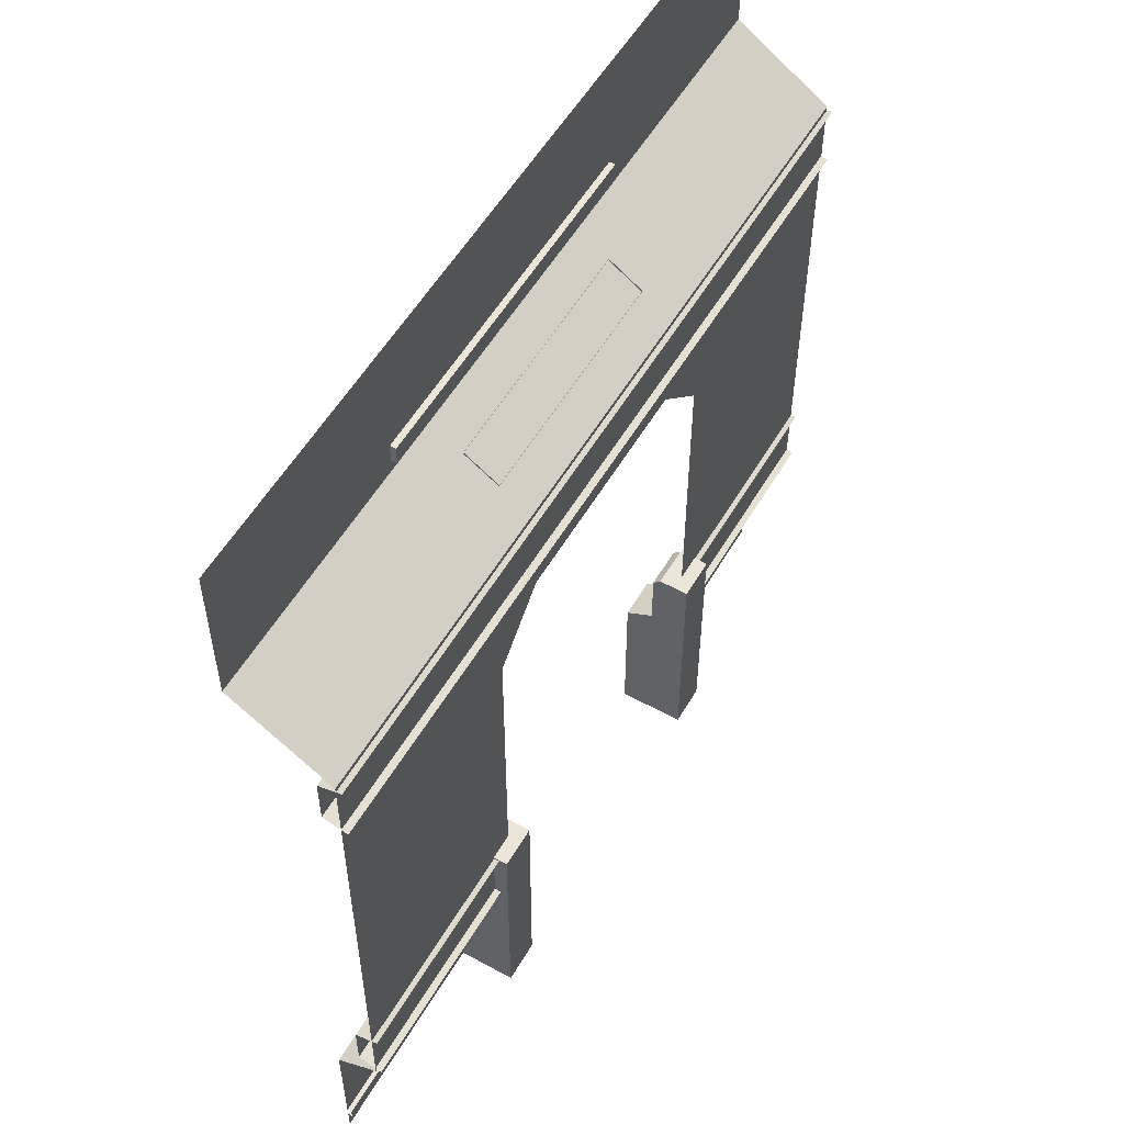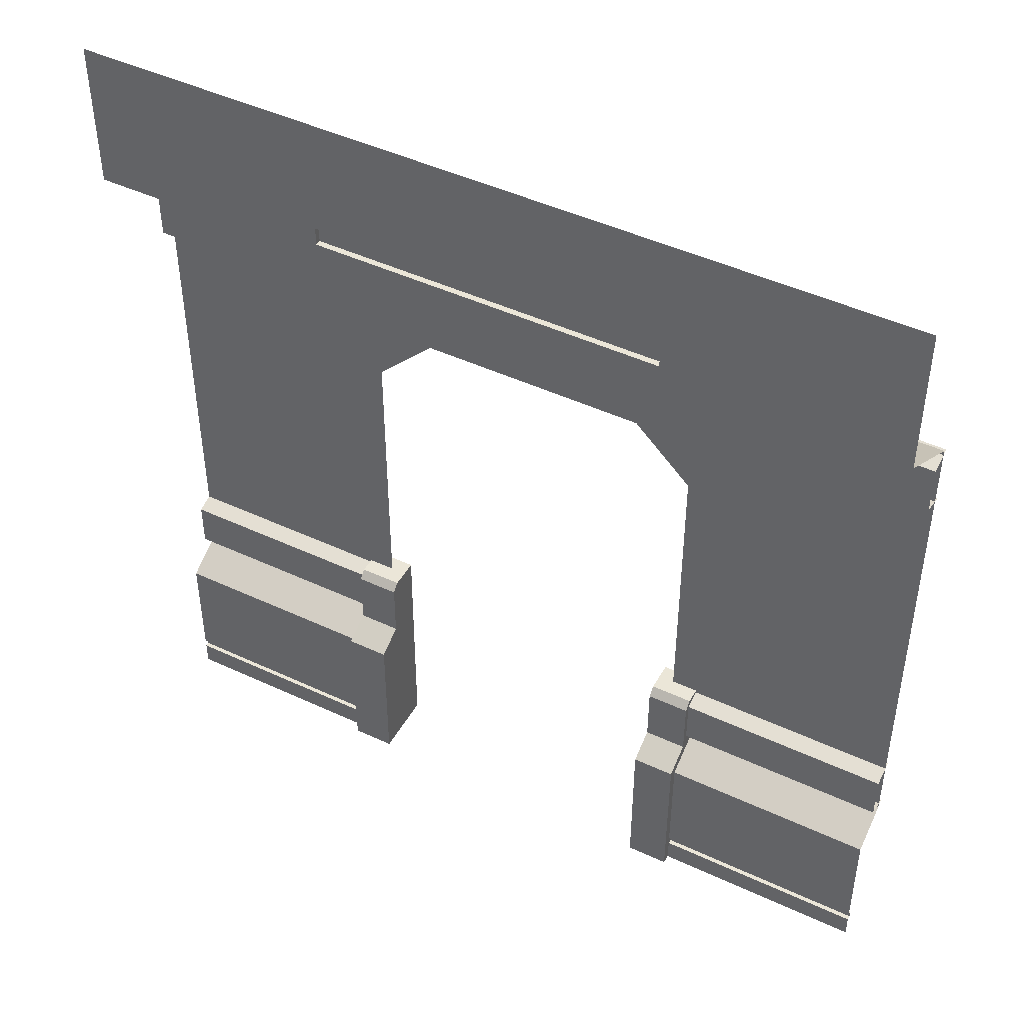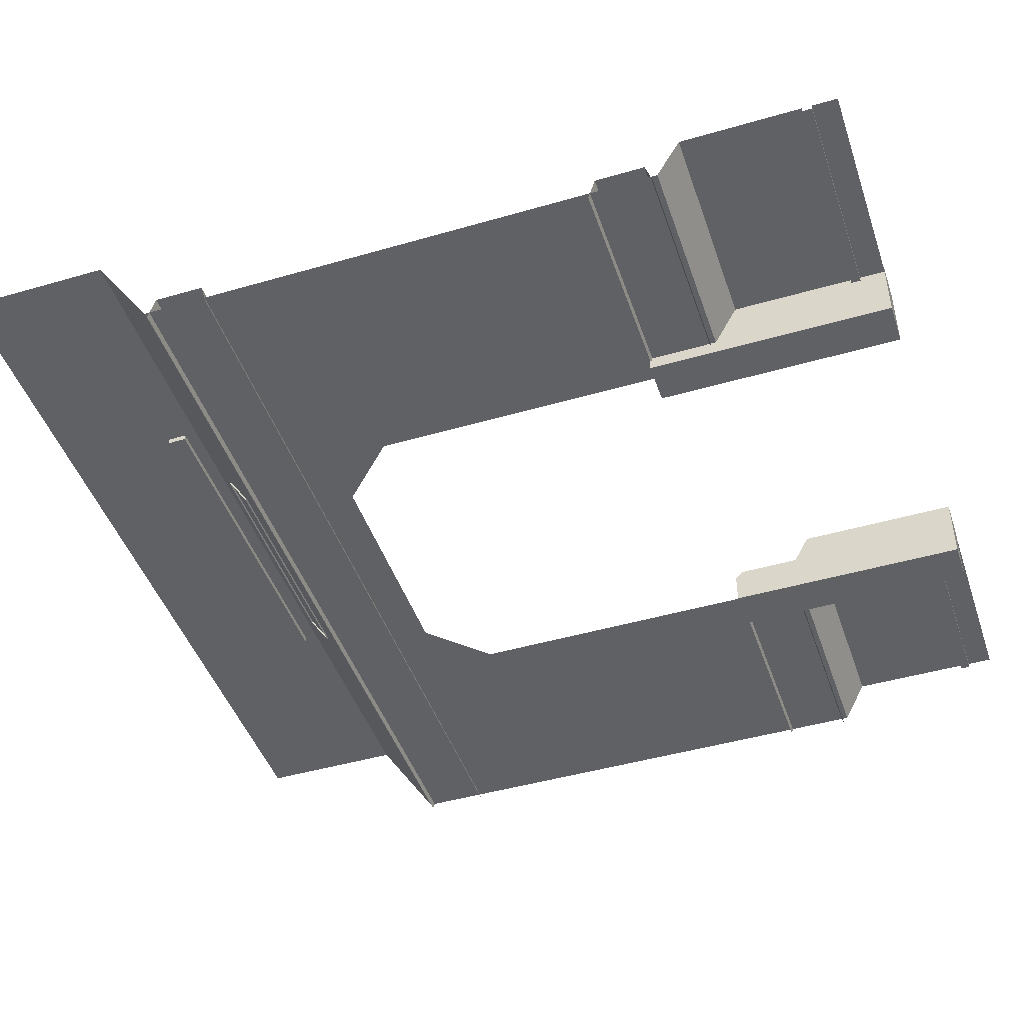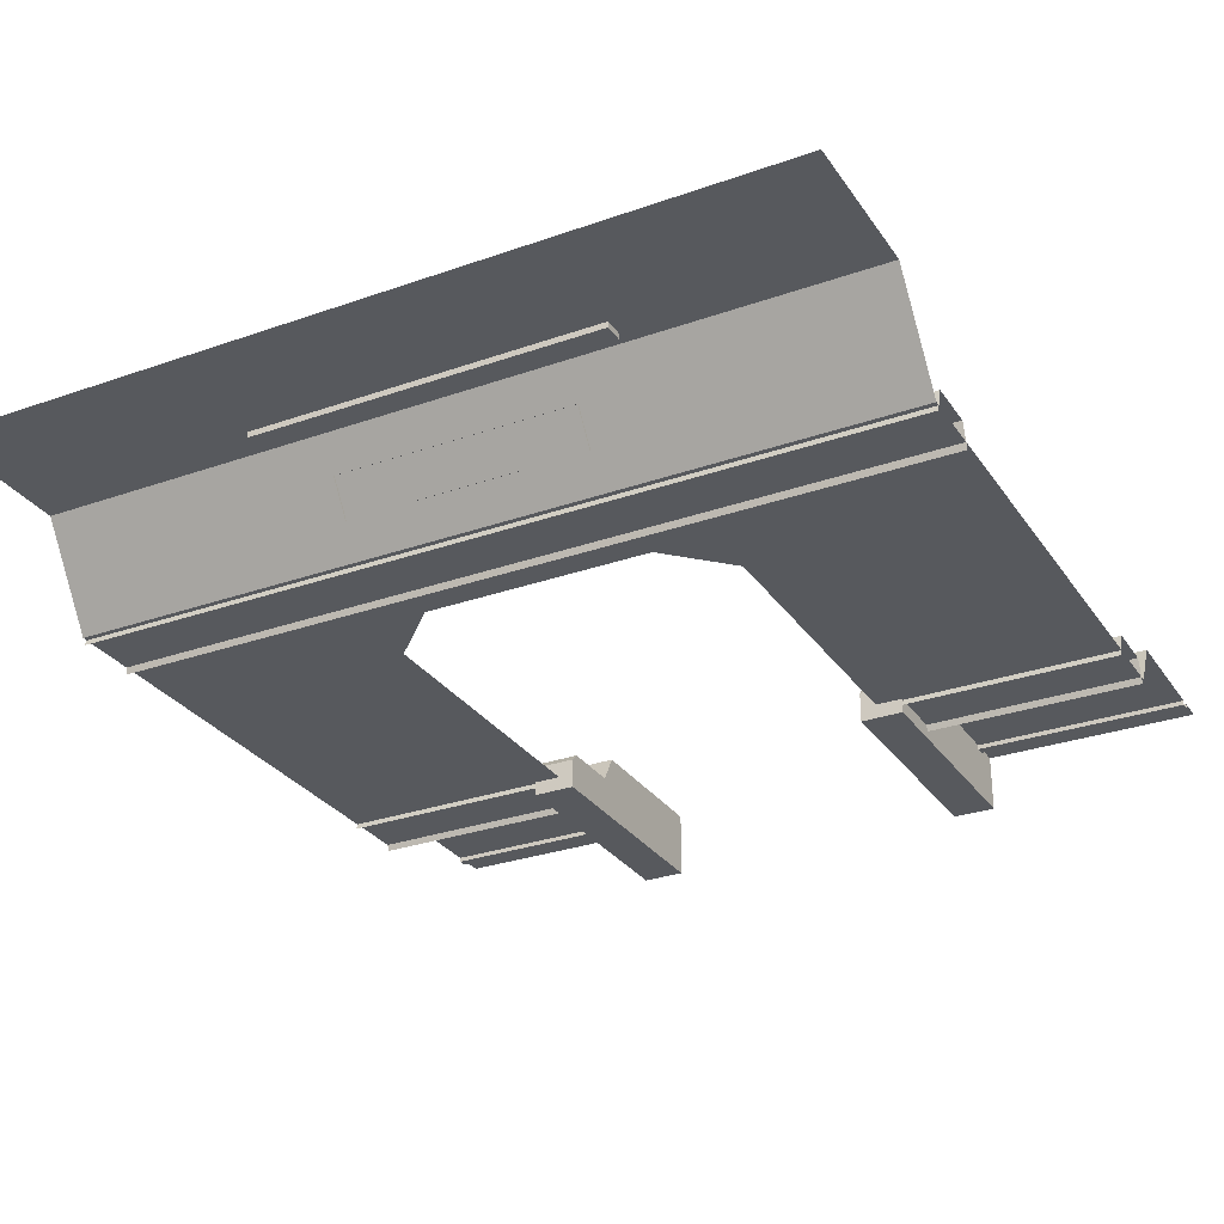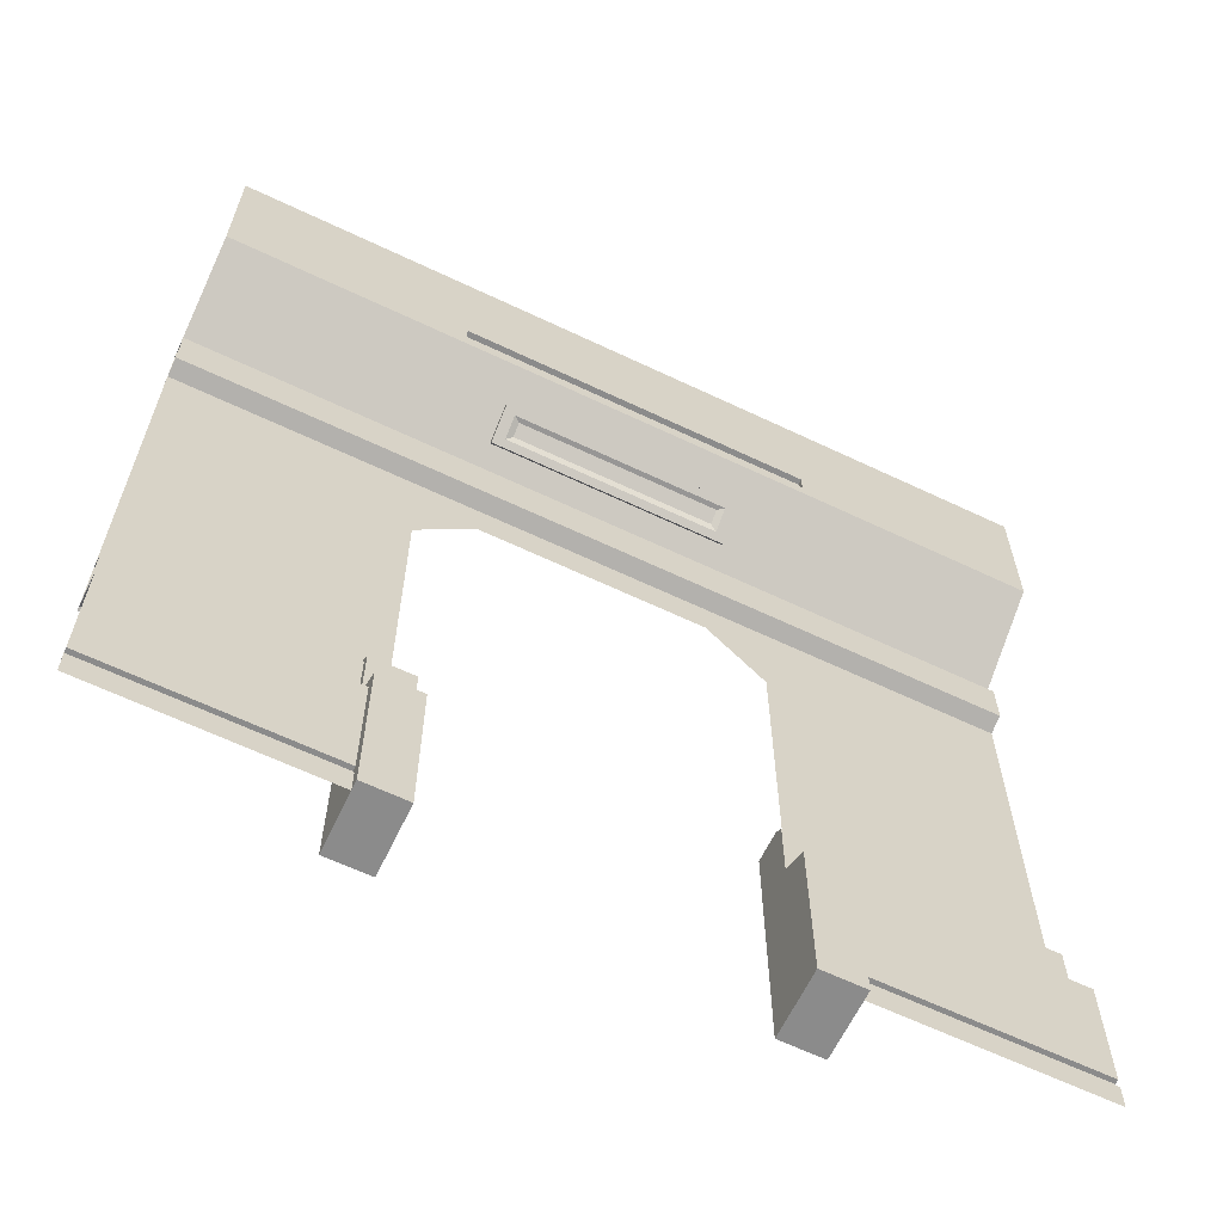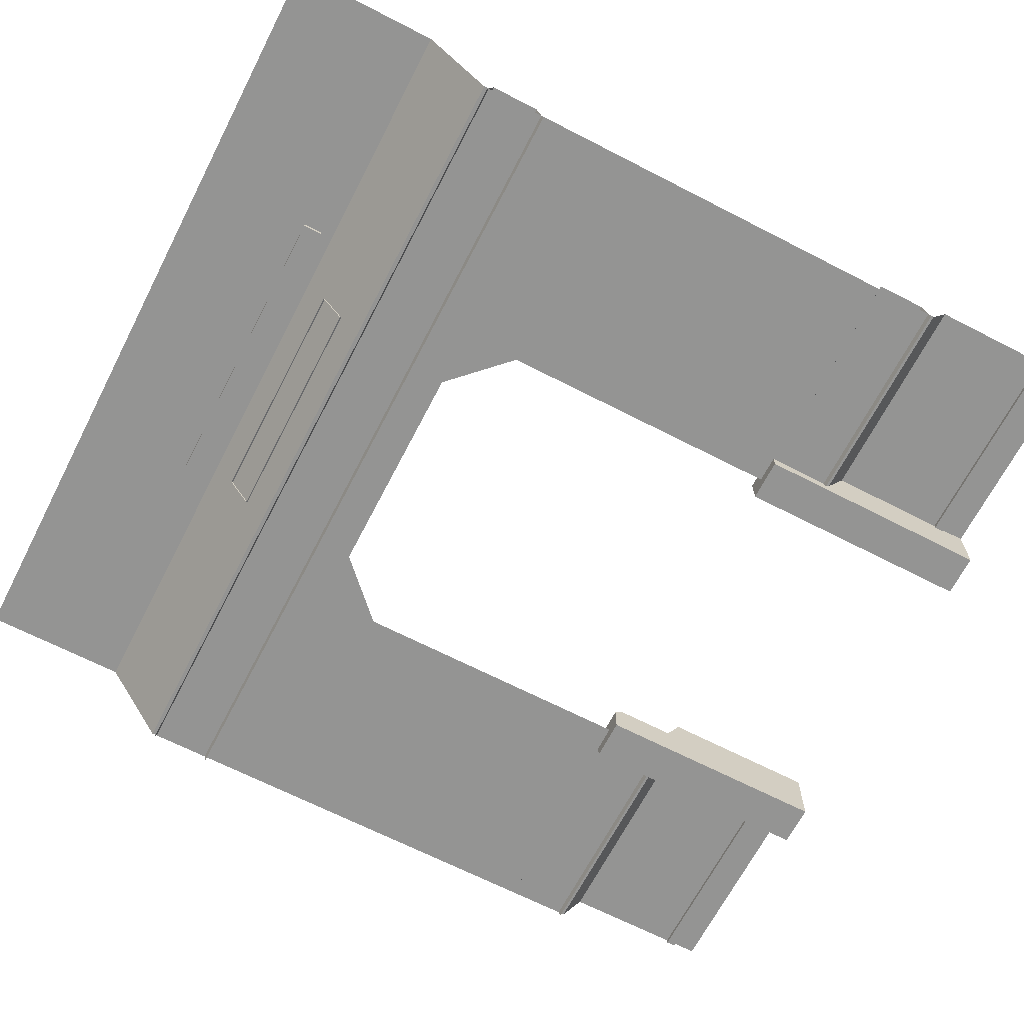
<metadata>
{"format":"obj","ext":"obj","renderer":"f3d","projection":"perspective","resolution":1024,"background":"white","views":[{"elev":55.4,"azim":120.1,"up":"+Y"},{"elev":46.3,"azim":28.1,"up":"+Y"},{"elev":-45.5,"azim":-71.5,"up":"+Z"},{"elev":-29.1,"azim":-152.3,"up":"+Z"},{"elev":-63.9,"azim":-25.6,"up":"+Y"},{"elev":-67.0,"azim":-117.3,"up":"+Z"}]}
</metadata>
<code>
o DoorSingle_Wall_SideB_Plane.023
v -0.9614 5.2e-05 0.04557
v -0.7558 5.2e-05 0.04557
v -0.9614 5.2e-05 -0.2751
v -0.9614 0.8754 -0.2751
v -0.7558 5.2e-05 -0.2751
v -0.7558 0.8754 -0.2751
v -0.9614 0.7771 0.04557
v -0.9614 0.8525 -0.09051
v -0.7558 0.8525 -0.09051
v -0.7558 0.7771 0.04557
v -0.9614 1.186 -0.2751
v -0.7558 1.186 -0.2751
v -0.7558 1.186 -0.1284
v -0.7558 1.148 -0.09051
v -0.9614 1.148 -0.09051
v -0.9614 1.186 -0.1284
v -2 0 0
v -2 3.399 -0.2064
v -2 4.431 0.2557
v -2 0.8535 -0.2064
v -2 0.7412 0
v -2 3.704 0.2557
v -2 3.767 0.2557
v -2 3.86 0.2557
v -0.8462 4.431 0.2557
v -0.8462 3.767 0.2557
v -0.8462 3.86 0.2557
v -0.8462 3.767 0.2271
v -0.8462 3.86 0.2271
v -2 2.902 -0.2064
v -2 0.1205 0
v -2 0.1655 0
v -2 0.1655 -0.022
v -2 0.1205 -0.022
v -2 2.621 -0.2064
v -0.8317 2.621 -0.2064
v -0.8317 3.399 -0.2064
v -0.8317 3.704 0.2557
v -0.8317 2.902 -0.2064
v -0.8317 0.1205 0
v -0.8317 0.1205 -0.022
v -0.8317 0 0
v -0.8317 0.8535 -0.2064
v -0.8317 0.7412 0
v -0.8317 0.1655 0
v -0.8317 0.1655 -0.022
v -0.5494 2.902 -0.2064
v -0.5494 3.399 -0.2064
v -0.5494 3.704 0.2557
v -2 3.383 -0.235
v -2 3.348 -0.1211
v -2 3.112 -0.1211
v -2 3.077 -0.2372
v -2 1.181 -0.235
v -2 1.147 -0.1211
v -2 0.91 -0.1211
v -2 0.8757 -0.2372
v -0.8188 1.181 -0.235
v -0.8188 1.147 -0.1211
v -0.8188 0.91 -0.1211
v -0.8188 0.8757 -0.2372
v 0.9614 5.2e-05 0.04557
v 0.7558 5.2e-05 0.04557
v 0.9614 5.2e-05 -0.2751
v 0.9614 0.8754 -0.2751
v 0.7558 5.2e-05 -0.2751
v 0.7558 0.8754 -0.2751
v 0.9614 0.7771 0.04557
v 0.9614 0.8525 -0.09051
v 0.7558 0.8525 -0.09051
v 0.7558 0.7771 0.04557
v 0.9614 1.186 -0.2751
v 0.7558 1.186 -0.2751
v 0.7558 1.186 -0.1284
v 0.7558 1.148 -0.09051
v 0.9614 1.148 -0.09051
v 0.9614 1.186 -0.1284
v 2 0 -0
v 2 3.399 -0.2064
v 2 4.431 0.2557
v 2 0.8535 -0.2064
v 2 0.7412 -0
v 2 3.704 0.2557
v 2 3.767 0.2557
v 2 3.86 0.2557
v 0.8462 4.431 0.2557
v 0.8462 3.767 0.2557
v 0.8462 3.86 0.2557
v 0.8462 3.767 0.2271
v 0.8462 3.86 0.2271
v 2 2.902 -0.2064
v 2 0.1205 -0
v 2 0.1655 -0
v 2 0.1655 -0.022
v 2 0.1205 -0.022
v 2 2.621 -0.2064
v 0.8317 2.621 -0.2064
v 0.8317 3.399 -0.2064
v 0.8317 3.704 0.2557
v 0.8317 2.902 -0.2064
v 0.8317 0.1205 -0
v 0.8317 0.1205 -0.022
v 0.8317 0 -0
v 0.8317 0.8535 -0.2064
v 0.8317 0.7412 -0
v 0.8317 0.1655 -0
v 0.8317 0.1655 -0.022
v 0.5494 2.902 -0.2064
v 0.5494 3.399 -0.2064
v 0.5494 3.704 0.2557
v -0 2.902 -0.2064
v -0 3.399 -0.2064
v 0 3.704 0.2557
v 0 3.767 0.2271
v 0 4.431 0.2557
v 0 3.86 0.2557
v 0 3.767 0.2557
v 0 3.86 0.2271
v -0 3.077 -0.2372
v -0 3.112 -0.1211
v -0 3.348 -0.1211
v -0 3.383 -0.235
v 2 3.383 -0.235
v 2 3.348 -0.1211
v 2 3.112 -0.1211
v 2 3.077 -0.2373
v 2 1.181 -0.235
v 2 1.147 -0.1211
v 2 0.91 -0.1211
v 2 0.8757 -0.2373
v 0.8188 1.181 -0.235
v 0.8188 1.147 -0.1211
v 0.8188 0.91 -0.1211
v 0.8188 0.8757 -0.2372
v 0.5764 3.504 -0.06092
v -0.5776 3.504 -0.06092
v -0.5776 3.61 0.1006
v 0.5764 3.61 0.1006
v 0.5764 3.474 -0.04097
v -0.5776 3.474 -0.04097
v -0.5776 3.58 0.1206
v 0.5764 3.58 0.1206
v 0.524 3.495 -0.008428
v -0.5252 3.495 -0.008428
v -0.5252 3.559 0.08927
v 0.524 3.559 0.08927
v 0.4922 3.519 0.006625
v -0.4934 3.519 0.006625
v -0.4934 3.558 0.06527
v 0.4922 3.558 0.06527
f 5 9 10
f 1 10 7
f 10 8 7
f 8 4 3
f 12 13 14
f 4 12 6
f 12 16 13
f 11 15 16
f 16 14 13
f 9 15 8
f 6 3 4
f 26 24 23
f 26 29 27
f 38 18 37
f 27 19 24
f 111 48 47
f 115 27 116
f 118 28 114
f 114 26 117
f 26 38 49
f 116 29 118
f 21 43 20
f 20 36 35
f 36 30 35
f 41 33 34
f 33 45 32
f 45 21 32
f 39 18 30
f 49 37 48
f 113 48 112
f 36 47 39
f 47 37 39
f 70 67 66
f 71 62 68
f 69 71 68
f 64 65 69
f 75 73 67
f 73 65 67
f 74 72 73
f 72 77 76
f 75 77 74
f 76 70 69
f 64 67 65
f 85 87 84
f 90 87 88
f 79 99 98
f 80 88 85
f 109 111 108
f 88 115 116
f 89 118 114
f 87 114 117
f 110 99 87
f 90 116 118
f 81 105 82
f 81 97 104
f 91 97 96
f 94 102 95
f 106 94 93
f 82 106 93
f 79 100 91
f 98 110 109
f 109 113 112
f 97 100 108
f 98 108 100
f 10 2 5
f 5 6 9
f 1 2 10
f 10 9 8
f 1 7 3
f 7 8 3
f 14 9 6
f 6 12 14
f 4 11 12
f 12 11 16
f 11 4 15
f 4 8 15
f 16 15 14
f 9 14 15
f 6 5 3
f 26 27 24
f 26 28 29
f 38 22 18
f 27 25 19
f 111 112 48
f 115 25 27
f 118 29 28
f 114 28 26
f 49 113 117
f 26 23 22
f 49 117 26
f 26 22 38
f 116 27 29
f 21 44 43
f 20 43 36
f 36 39 30
f 41 46 33
f 33 46 45
f 45 44 21
f 39 37 18
f 49 38 37
f 113 49 48
f 47 48 37
f 66 63 71
f 71 70 66
f 71 63 62
f 69 70 71
f 69 68 64
f 68 62 64
f 67 70 75
f 75 74 73
f 73 72 65
f 74 77 72
f 69 65 76
f 65 72 76
f 75 76 77
f 76 75 70
f 64 66 67
f 85 88 87
f 90 89 87
f 79 83 99
f 80 86 88
f 109 112 111
f 88 86 115
f 89 90 118
f 87 89 114
f 117 113 110
f 99 83 87
f 83 84 87
f 117 110 87
f 90 88 116
f 81 104 105
f 81 96 97
f 91 100 97
f 94 107 102
f 106 107 94
f 82 105 106
f 79 98 100
f 98 99 110
f 109 110 113
f 98 109 108
f 51 122 50
f 52 121 51
f 53 120 52
f 56 61 60
f 56 59 55
f 55 58 54
f 122 124 123
f 121 125 124
f 120 126 125
f 133 130 129
f 132 129 128
f 131 128 127
f 51 121 122
f 52 120 121
f 53 119 120
f 56 57 61
f 56 60 59
f 55 59 58
f 122 121 124
f 121 120 125
f 120 119 126
f 133 134 130
f 132 133 129
f 131 132 128
f 147 149 148
f 147 150 149
f 3 2 1
f 41 31 40
f 42 31 17
f 63 64 62
f 92 102 101
f 92 103 78
f 141 146 142
f 136 141 137
f 138 139 135
f 135 140 136
f 137 142 138
f 146 147 143
f 141 144 145
f 142 143 139
f 139 144 140
f 143 148 144
f 146 149 150
f 145 148 149
f 3 5 2
f 41 34 31
f 42 40 31
f 63 66 64
f 92 95 102
f 92 101 103
f 141 145 146
f 136 140 141
f 138 142 139
f 135 139 140
f 137 141 142
f 146 150 147
f 141 140 144
f 142 146 143
f 139 143 144
f 143 147 148
f 146 145 149
f 145 144 148

</code>
